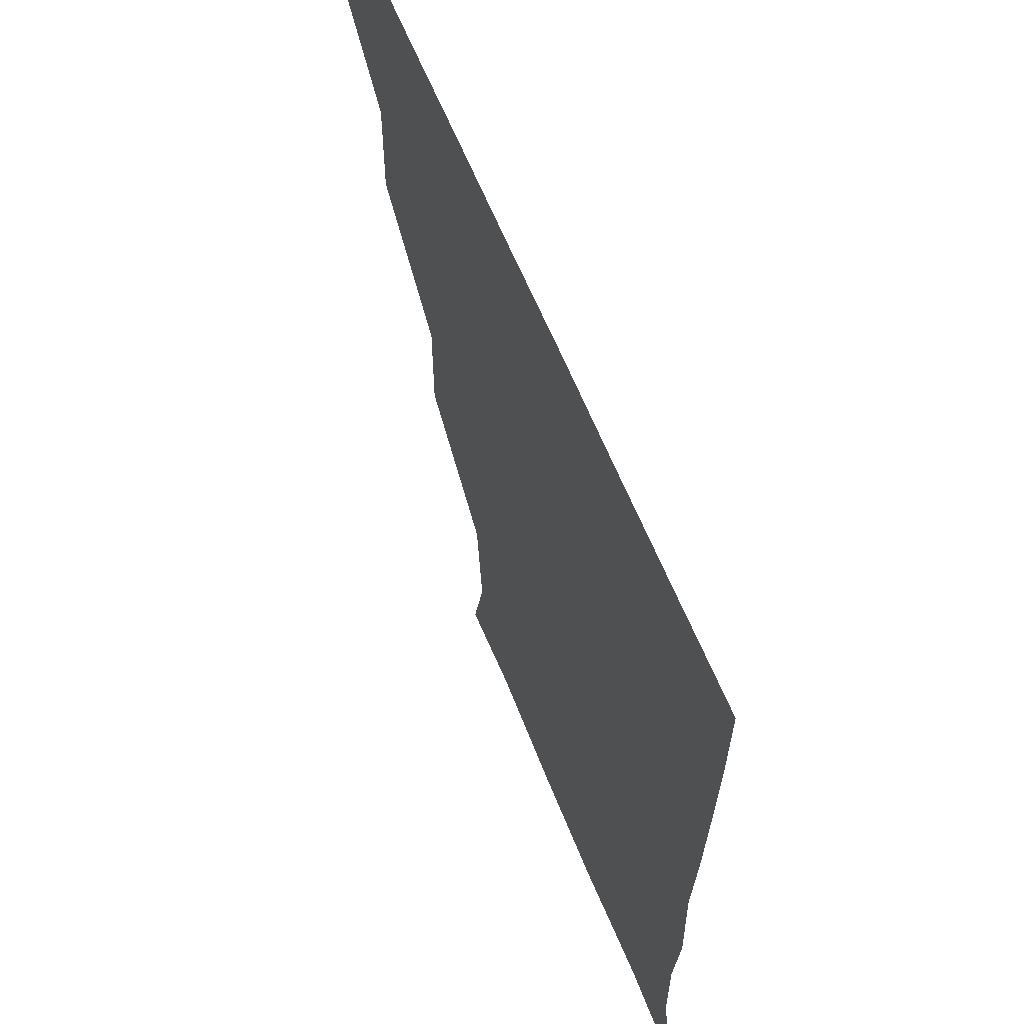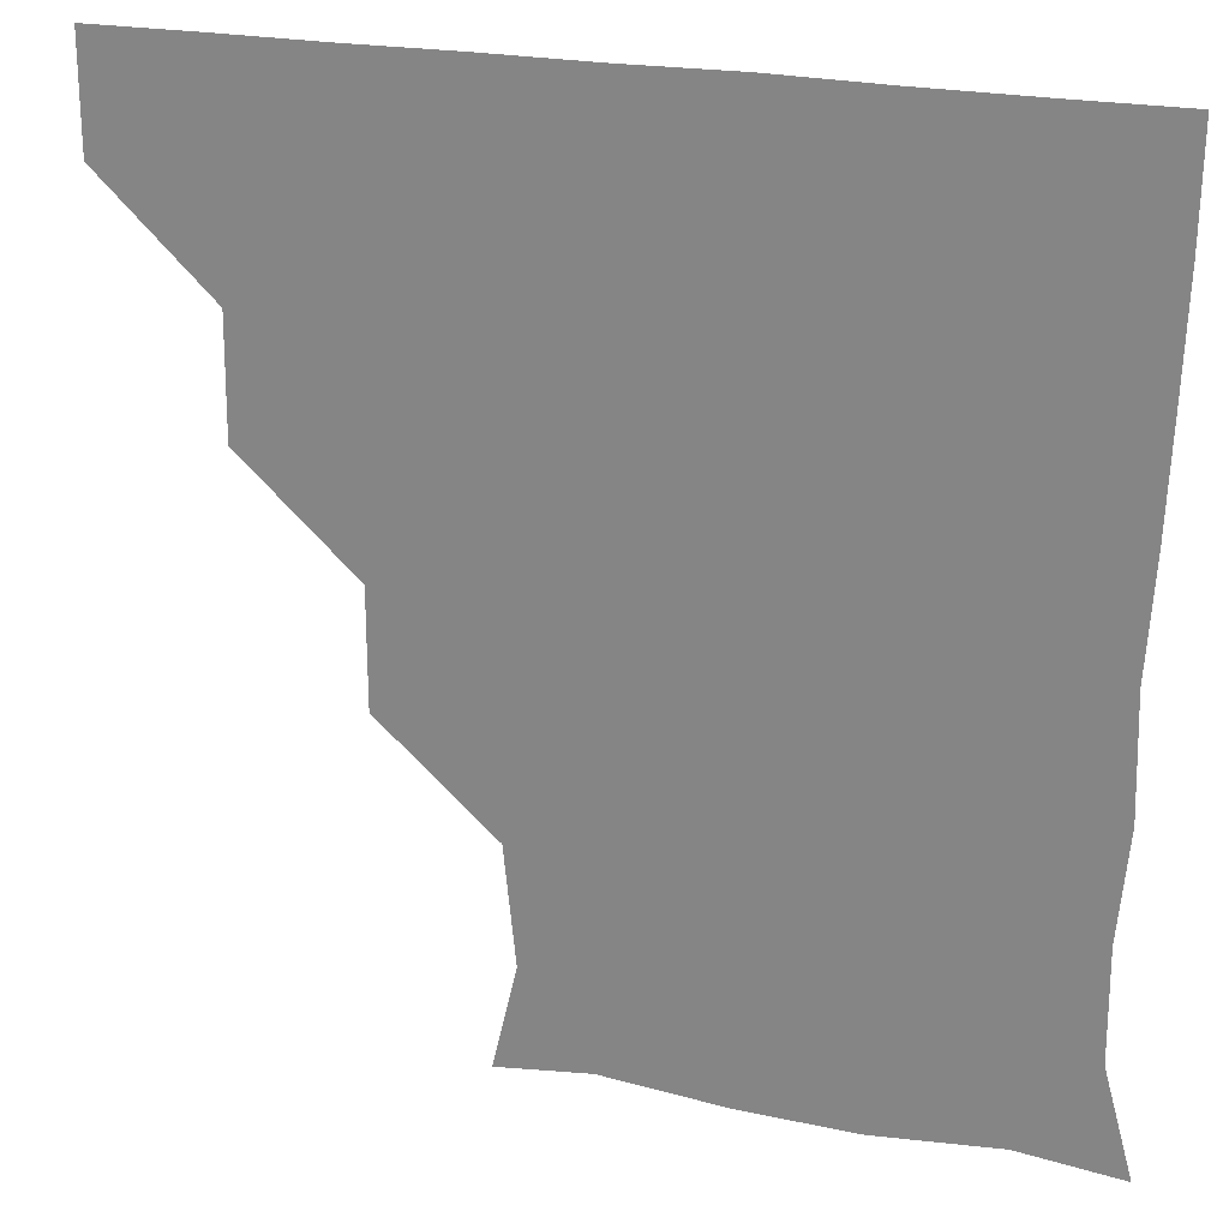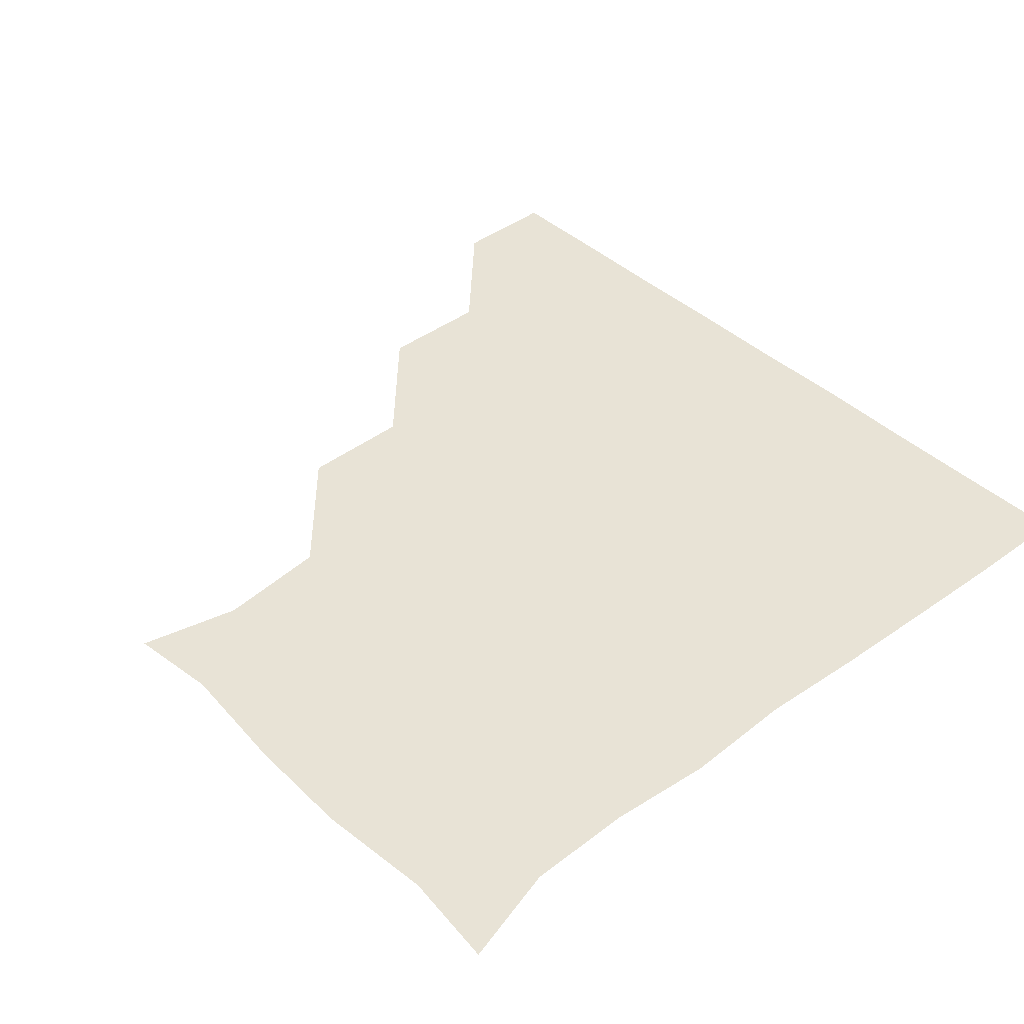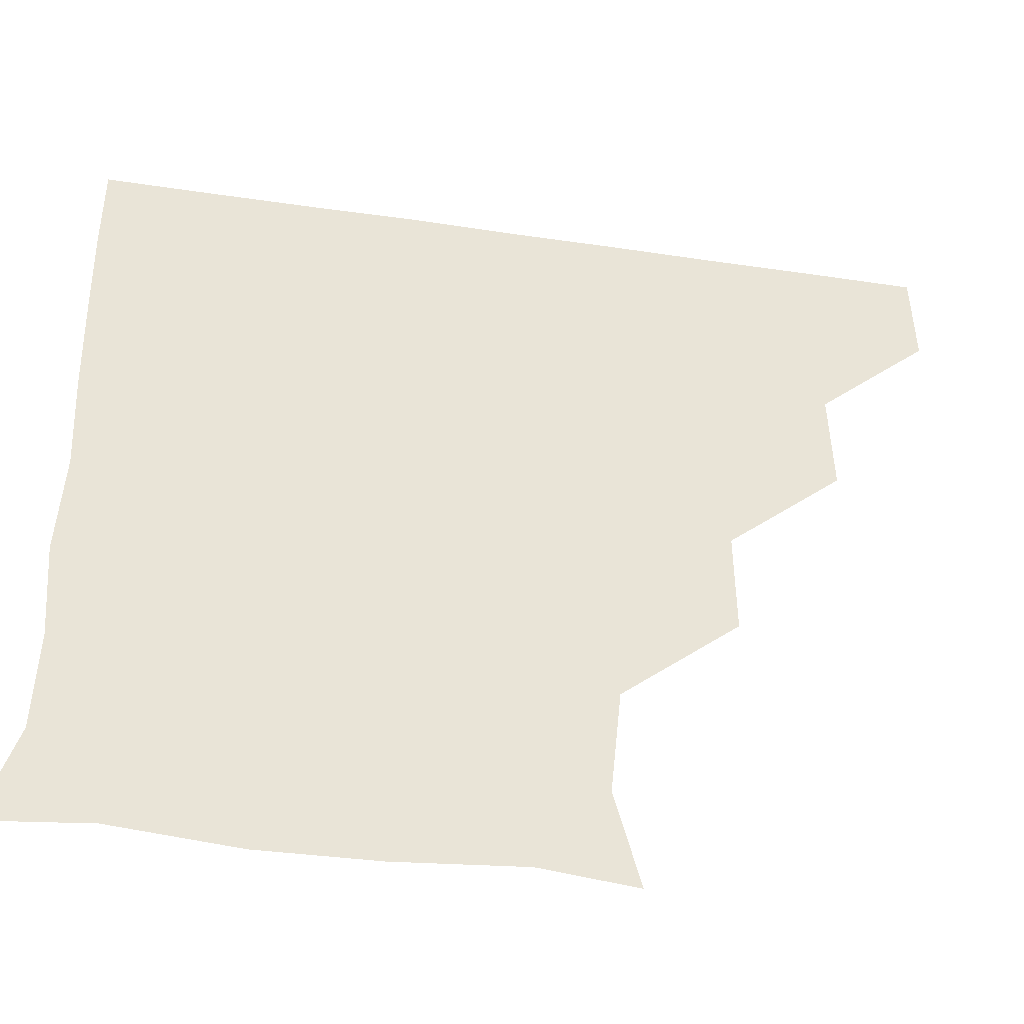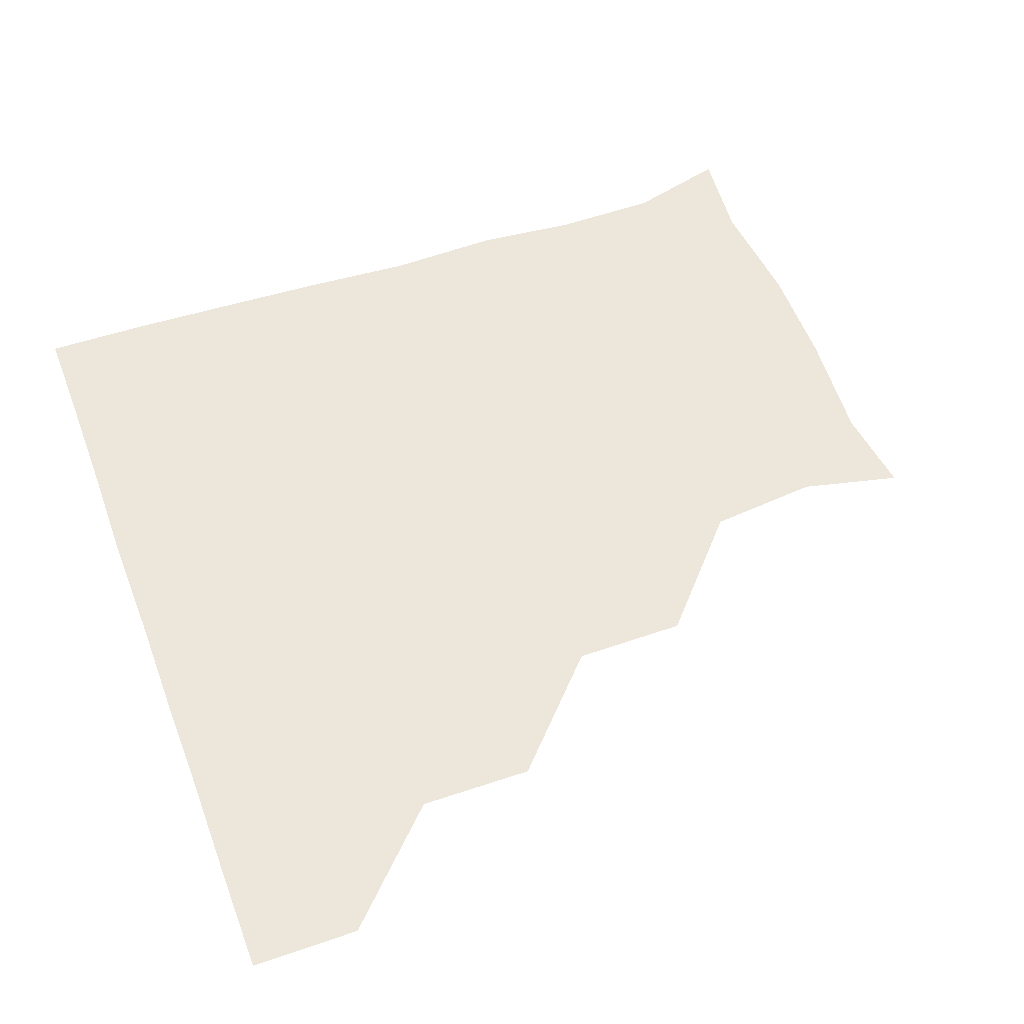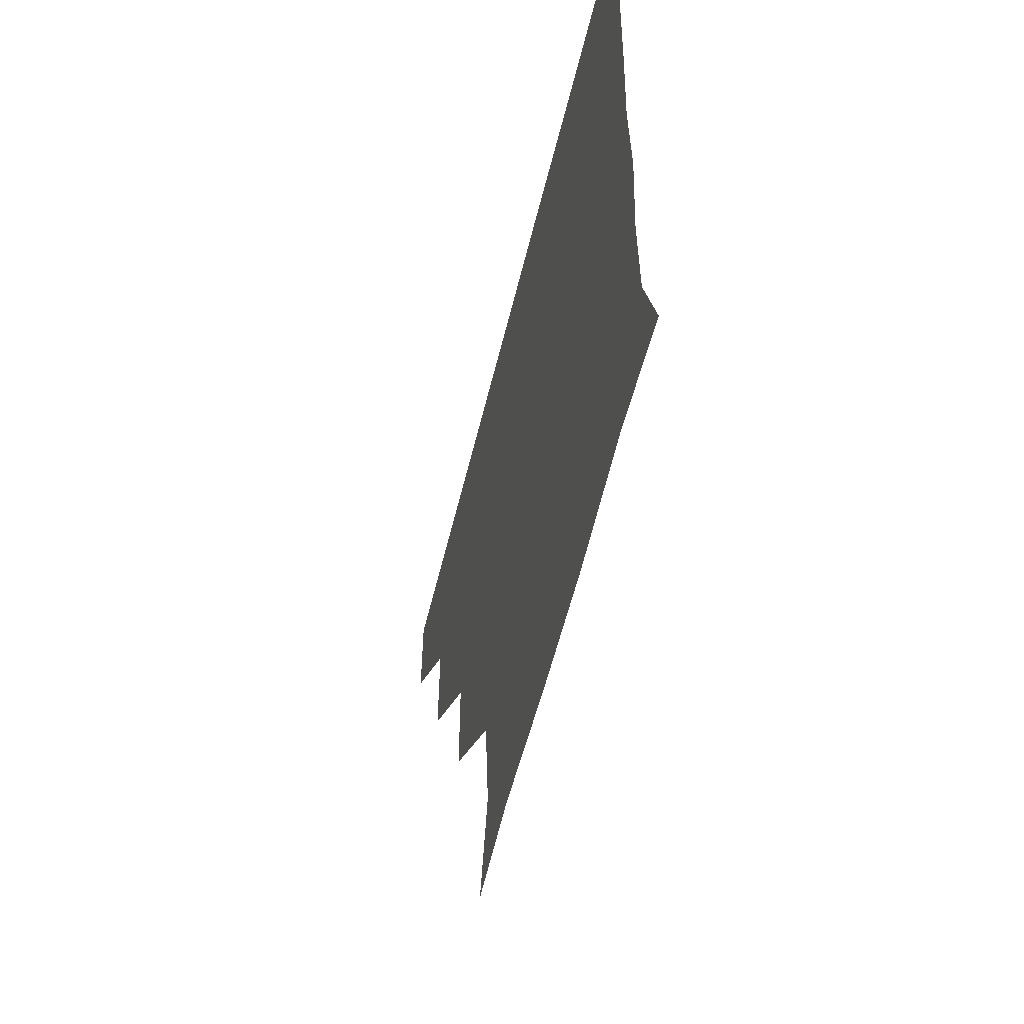
<metadata>
{"format":"obj","ext":"obj","renderer":"f3d","projection":"perspective","resolution":1024,"background":"white","views":[{"elev":62.1,"azim":68.1,"up":"+Y"},{"elev":23.7,"azim":17.9,"up":"+Y"},{"elev":41.9,"azim":47.7,"up":"+Z"},{"elev":-47.2,"azim":170.5,"up":"+Y"},{"elev":53.4,"azim":-110.5,"up":"+Z"},{"elev":-59.2,"azim":76.2,"up":"+Y"}]}
</metadata>
<code>
v 451 360.8 0
v 451.1 391 0
v 481.7 298.5 0
v 482.1 330.6 0
v 481.3 361.1 0
v 481 391.1 0
v 513.3 237.5 0
v 513.2 269.1 0
v 511.9 301.9 0
v 511.5 331.6 0
v 511.1 361.1 0
v 511 391 0
v 541.4 148.9 0
v 548.1 177.2 0
v 544.9 208.9 0
v 542.1 241 0
v 541.5 272.1 0
v 541.6 302.1 0
v 541.3 331.4 0
v 541.1 361 0
v 540.9 391.2 0
v 566.8 151.8 0
v 572.9 182.8 0
v 572.9 212.2 0
v 571.9 242.3 0
v 571.3 272.2 0
v 571.4 302.3 0
v 571.3 331.3 0
v 571.4 360.8 0
v 570.9 391.1 0
v 600.6 148.9 0
v 602.2 181.6 0
v 601.3 213.6 0
v 601.4 242.9 0
v 601.4 272.3 0
v 601.2 301.8 0
v 601.3 331.5 0
v 601.3 360.8 0
v 600.6 391.5 0
v 631.7 148.2 0
v 630.8 183.5 0
v 630.4 214.3 0
v 630.6 243.2 0
v 631.1 272.9 0
v 631.3 302.2 0
v 631.2 331.4 0
v 631.4 361 0
v 630.6 391 0
v 665.2 151 0
v 658.7 183.3 0
v 658.7 213.5 0
v 659.7 242.3 0
v 660.2 272.2 0
v 660.4 302.6 0
v 661 331.9 0
v 661.2 361.3 0
v 661 390.9 0
v 692.7 148.1 0
v 684.9 176.8 0
v 684.7 206.9 0
v 687.4 236.4 0
v 686.4 268.5 0
v 688.3 299.4 0
v 689.5 330.7 0
v 690.6 361.2 0
v 691 390.9 0
v 721 391 0
f 4 5 1
f 1 5 2
f 5 6 2
f 8 9 3
f 3 9 4
f 9 10 4
f 4 10 5
f 10 11 5
f 5 11 6
f 11 12 6
f 15 16 7
f 7 16 8
f 16 17 8
f 8 17 9
f 17 18 9
f 9 18 10
f 18 19 10
f 10 19 11
f 19 20 11
f 11 20 12
f 20 21 12
f 13 22 14
f 22 23 14
f 14 23 15
f 23 24 15
f 15 24 16
f 24 25 16
f 16 25 17
f 25 26 17
f 17 26 18
f 26 27 18
f 18 27 19
f 27 28 19
f 19 28 20
f 28 29 20
f 20 29 21
f 29 30 21
f 22 31 23
f 31 32 23
f 23 32 24
f 32 33 24
f 24 33 25
f 33 34 25
f 25 34 26
f 34 35 26
f 26 35 27
f 35 36 27
f 27 36 28
f 36 37 28
f 28 37 29
f 37 38 29
f 29 38 30
f 38 39 30
f 31 40 32
f 40 41 32
f 32 41 33
f 41 42 33
f 33 42 34
f 42 43 34
f 34 43 35
f 43 44 35
f 35 44 36
f 44 45 36
f 36 45 37
f 45 46 37
f 37 46 38
f 46 47 38
f 38 47 39
f 47 48 39
f 40 49 41
f 49 50 41
f 41 50 42
f 50 51 42
f 42 51 43
f 51 52 43
f 43 52 44
f 52 53 44
f 44 53 45
f 53 54 45
f 45 54 46
f 54 55 46
f 46 55 47
f 55 56 47
f 47 56 48
f 56 57 48
f 49 58 50
f 58 59 50
f 50 59 51
f 59 60 51
f 51 60 52
f 60 61 52
f 52 61 53
f 61 62 53
f 53 62 54
f 62 63 54
f 54 63 55
f 63 64 55
f 55 64 56
f 64 65 56
f 56 65 57
f 65 66 57

</code>
